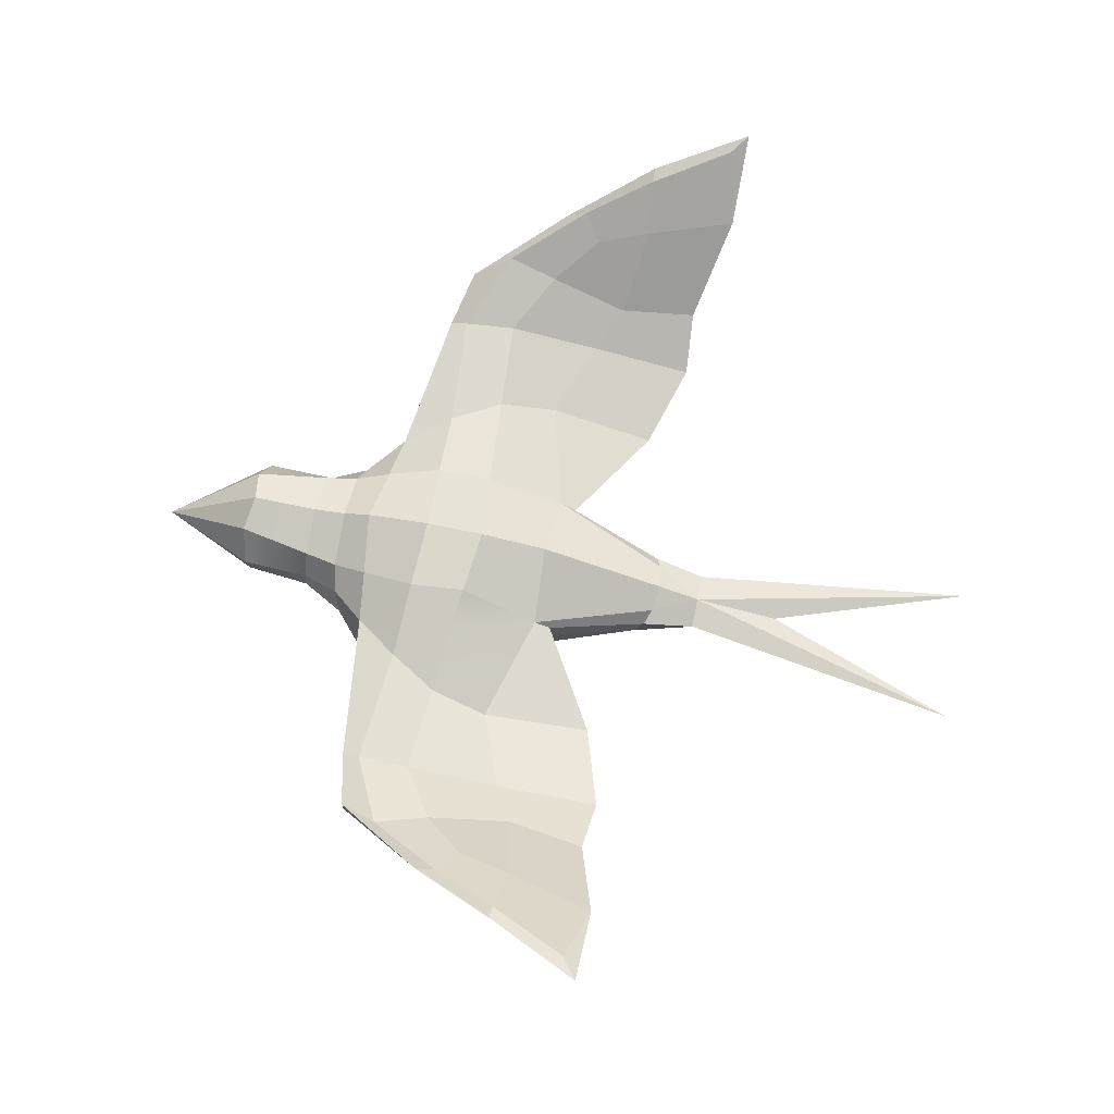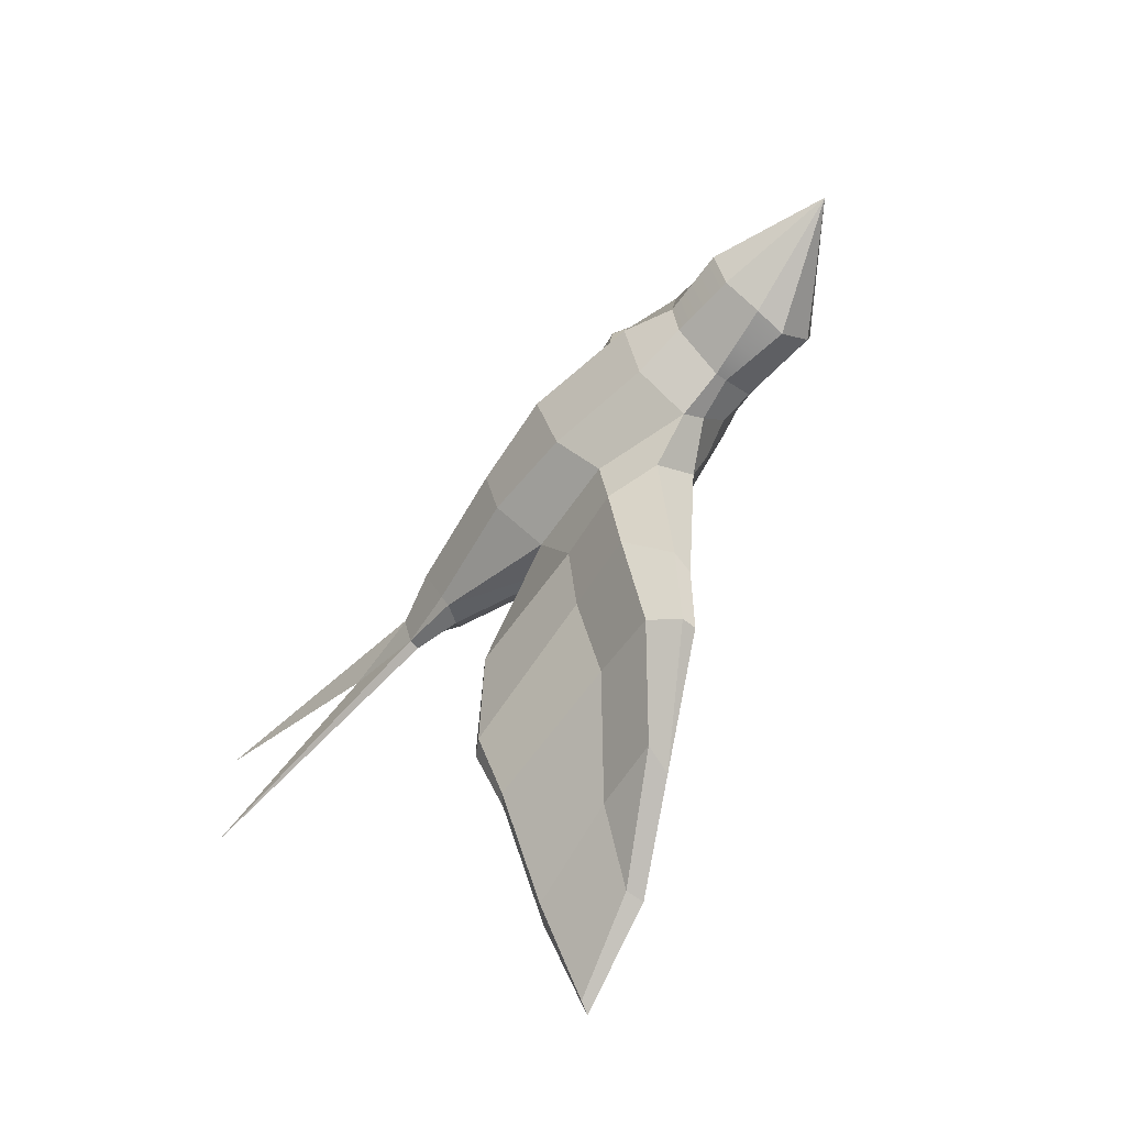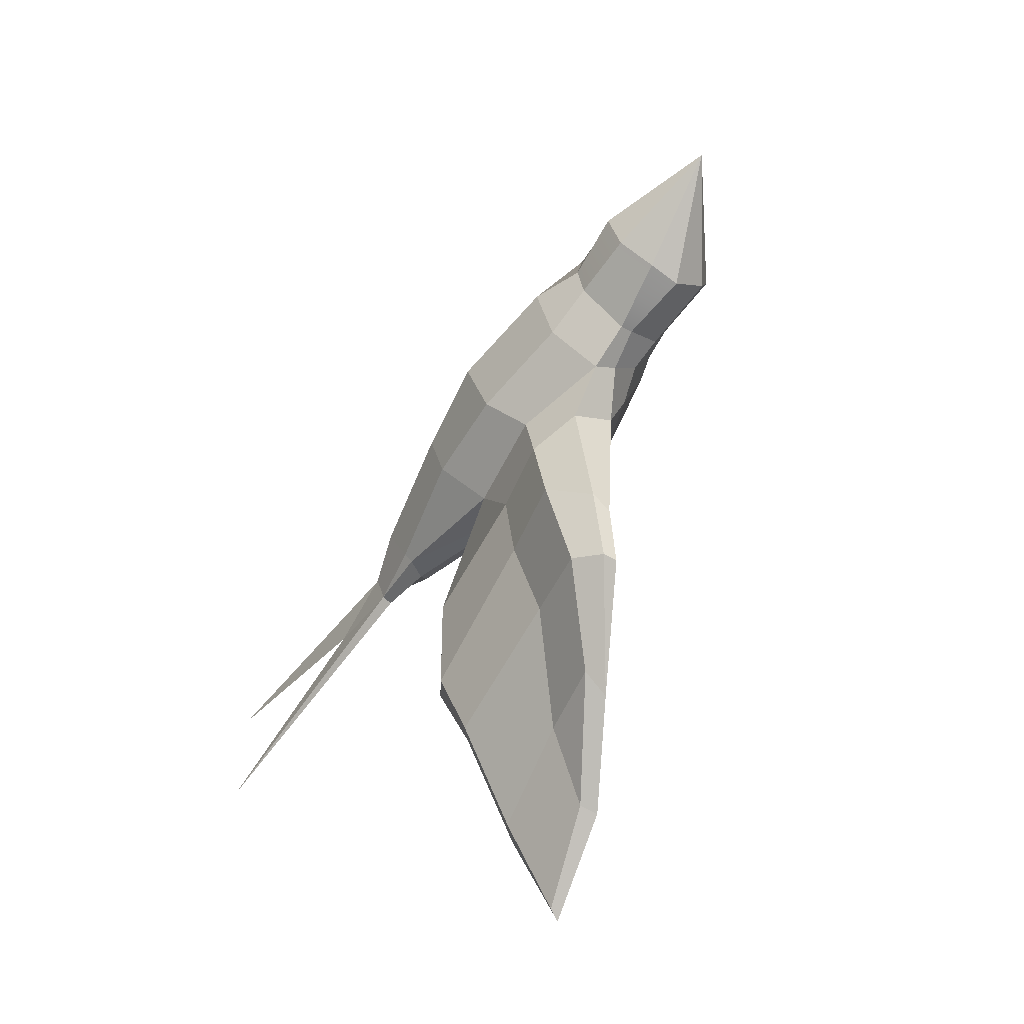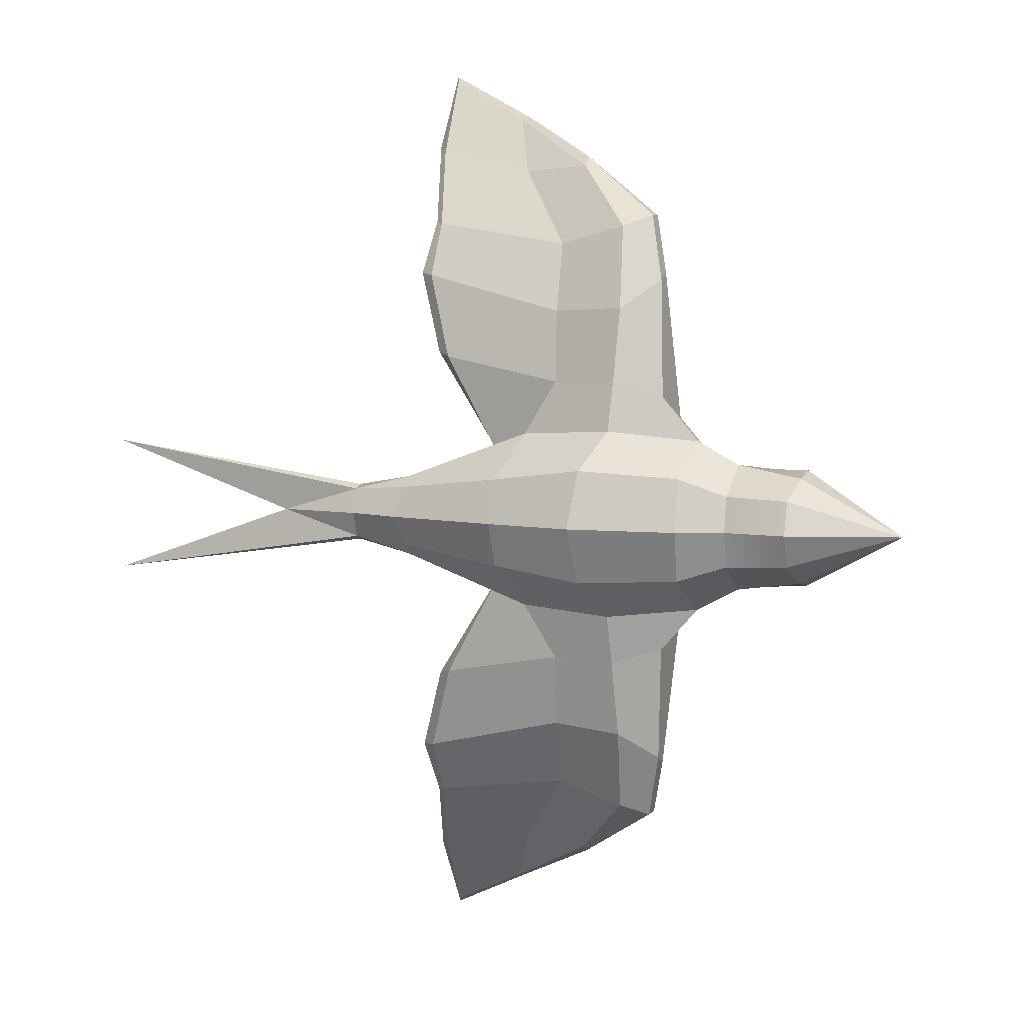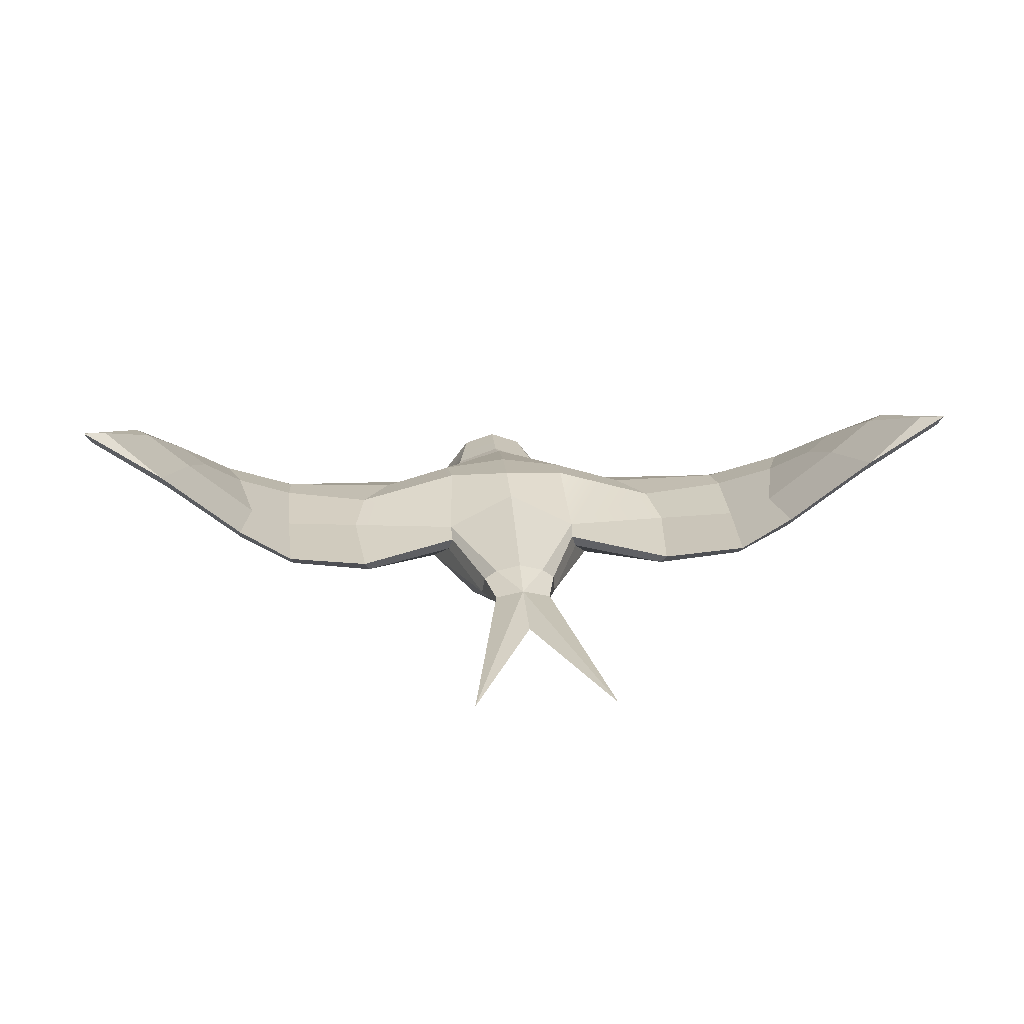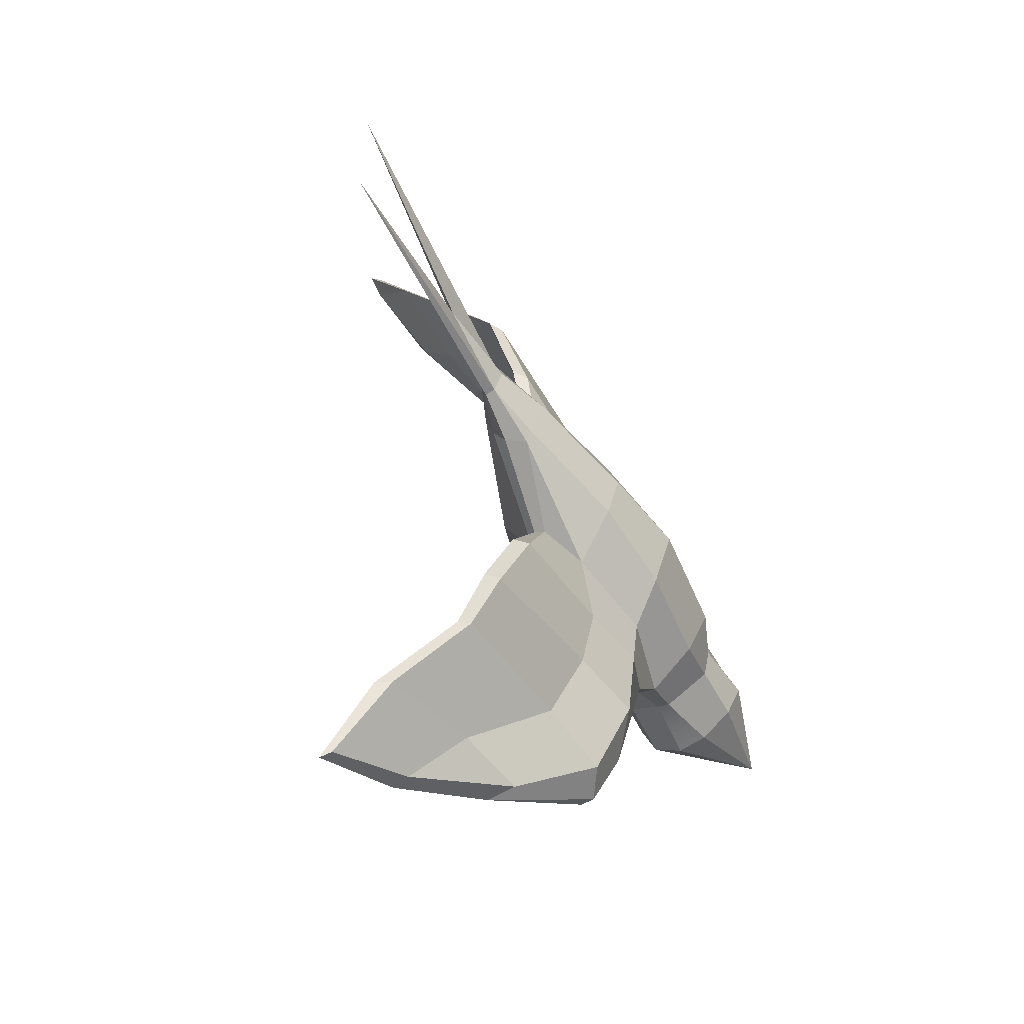
<metadata>
{"format":"obj","ext":"obj","renderer":"f3d","projection":"perspective","resolution":1024,"background":"white","views":[{"elev":67.6,"azim":-168.3,"up":"+Y"},{"elev":-60.7,"azim":47.2,"up":"+Z"},{"elev":-60.4,"azim":54.4,"up":"+Z"},{"elev":6.1,"azim":20.8,"up":"+Z"},{"elev":17.0,"azim":-94.5,"up":"+Y"},{"elev":-57.5,"azim":-62.6,"up":"+Z"}]}
</metadata>
<code>
g default
v 6.548 1.059 -0.005823
v -2.177 0.3567 -0.005823
v 0.3586 3.304 -0.005823
v -5.784 1.878 -0.005823
v 4.264 0.3671 -0.005823
v -2.285 3.124 -0.005823
v -0.291 -0.004191 -0.005823
v 4.33 2.906 -0.005823
v -5.784 1.365 -0.005823
v -7.553 1.61 -0.005823
v 2.005 0.1744 -0.005823
v 1.695 3.16 -0.005823
v 2.956 0.5427 -0.005823
v -0.1966 0.4415 1.181
v -4.522 2.383 5.289
v 2.956 1.637 1.311
v 4.455 2.641 0.6826
v 0.2193 1.155 1.971
v -1.782 1.503 1.855
v -0.4135 2.77 5.399
v 0.7527 2.905 6.527
v 1.433 2.457 2.222
v -1.297 2.561 5.936
v -0.5281 2.575 3.531
v 4.242 0.6813 0.6711
v 1.283 1.631 2.695
v 4.35 1.378 1.089
v -1.094 3.49 7.629
v -3.006 5.147 8.812
v -2.146 0.6486 0.9211
v 2.279 2.517 1.064
v -0.7439 3.228 1.346
v -4.955 5.597 9.8
v -4.951 4.521 8.131
v -5.784 1.748 0.6078
v -0.06462 3.344 6.881
v 0.7319 2.614 6.538
v 2.956 0.6834 0.7281
v -4.434 3.032 6.438
v 0.4921 2.645 2.92
v 0.3624 1.523 4.57
v -3.981 2.037 3.57
v -2.695 2.177 1.443
v 0.1809 2.249 6.302
v -1.152 3.339 6.554
v 2.086 1.599 1.783
v -1.731 2.302 3.762
v -2.566 3.794 7.55
v 1.926 0.6199 1.066
v 0.6809 2.672 5.354
v -11.68 1.478 1.459
v 4.354 2 1.21
v -4.484 1.443 0.8487
v -2.819 3.059 6.216
v 0.4152 3.105 1.399
v -1.109 1.595 2.984
v -1.202 4.046 7.853
v -3.067 4.785 8.75
v -4.626 5.508 9.35
v -2.365 2.393 1.463
v -5.784 1.552 0.5233
v -3.107 4.28 7.625
v 2.956 2.872 -0.005823
v 2.956 2.534 0.94
v 2.269 2.966 -0.005823
v 2.956 1.898 1.227
v 2.193 2.034 1.518
v 1.547 2.773 1.214
v 0.2834 1.305 2.989
v -0.8681 3.29 -0.005823
v -2.37 2.578 5.367
v 1.045 2.569 5.332
v 1.077 2.155 5.15
v -1.177 1.856 4.489
v -3.683 1.806 3.476
v -4.231 2.191 5.243
v -4.245 2.828 6.386
v -4.731 4.237 8.005
v -4.869 5.377 9.662
v -2.666 1.946 1.532
v -1.643 4.316 7.866
v -2.017 4.002 7.328
v -3.015 5.014 8.541
v -4.663 0.9626 -0.005823
v -4.714 1.846 0.7983
v -4.834 2.066 0.5288
v -4.909 2.22 -0.005823
v -4.537 1.296 0.6265
v -0.1966 0.4415 -1.193
v -4.522 2.383 -5.301
v 2.956 1.637 -1.323
v 4.455 2.641 -0.6943
v 0.2193 1.155 -1.982
v -1.782 1.503 -1.866
v -0.4135 2.77 -5.411
v 0.7527 2.905 -6.538
v 1.433 2.457 -2.234
v -1.297 2.561 -5.948
v -0.5281 2.575 -3.543
v 4.242 0.6813 -0.6828
v 1.283 1.631 -2.706
v 4.35 1.378 -1.1
v -1.094 3.49 -7.64
v -3.006 5.147 -8.823
v -2.146 0.6486 -0.9327
v 2.279 2.517 -1.076
v -0.7439 3.228 -1.357
v -4.955 5.597 -9.811
v -4.951 4.521 -8.143
v -5.784 1.748 -0.6194
v -0.06462 3.344 -6.892
v 0.7319 2.614 -6.55
v 2.956 0.6834 -0.7398
v -4.434 3.032 -6.449
v 0.4921 2.645 -2.932
v 0.3624 1.523 -4.582
v -3.981 2.037 -3.581
v -2.695 2.177 -1.455
v 0.1809 2.249 -6.314
v -1.152 3.339 -6.565
v 2.086 1.599 -1.795
v -1.731 2.302 -3.773
v -2.566 3.794 -7.562
v 1.926 0.6199 -1.078
v 0.6809 2.672 -5.366
v -11.68 1.478 -1.471
v 4.354 2 -1.222
v -4.484 1.443 -0.8603
v -2.819 3.059 -6.228
v 0.4152 3.105 -1.41
v -1.109 1.595 -2.996
v -1.202 4.046 -7.865
v -3.067 4.785 -8.762
v -4.626 5.508 -9.362
v -2.365 2.393 -1.475
v -5.784 1.552 -0.535
v -3.107 4.28 -7.636
v 2.956 2.534 -0.9516
v 2.956 1.898 -1.239
v 2.193 2.034 -1.529
v 1.547 2.773 -1.226
v 0.2834 1.305 -3.001
v -2.37 2.578 -5.379
v 1.045 2.569 -5.344
v 1.077 2.155 -5.162
v -1.177 1.856 -4.5
v -3.683 1.806 -3.488
v -4.231 2.191 -5.255
v -4.245 2.828 -6.398
v -4.731 4.237 -8.017
v -4.869 5.377 -9.673
v -2.666 1.946 -1.544
v -1.643 4.316 -7.878
v -2.017 4.002 -7.339
v -3.015 5.014 -8.553
v -4.714 1.846 -0.8099
v -4.834 2.066 -0.5405
v -4.537 1.296 -0.6381
v -10.67 1.51 -1.113
v -10.6 1.551 -1.204
v -10.62 1.491 -1.304
v -10.59 1.528 -1.314
v -10.98 1.5 1.214
v -10.95 1.527 1.279
v -10.97 1.487 1.348
v -10.95 1.511 1.355
v 3.655 1.949 1.219
v 3.705 2.587 0.8113
v 3.643 2.889 -0.005823
v 3.705 2.587 -0.823
v 3.655 1.949 -1.23
v 3.653 1.507 -1.211
v 3.599 0.6824 -0.7113
v 3.61 0.4549 -0.005823
v 3.599 0.6824 0.6996
v 3.653 1.507 1.2
v 0.4625 2.822 2.334
v -0.6501 2.944 2.295
v 0.4593 2.841 -2.283
v -0.6692 3.002 -2.113
g Bird
f 84 88 61 9
f 17 52 1
f 60 6 87 86
f 14 7 11 49
f 53 80 43 85
f 19 56 75 80
f 18 14 49 46
f 41 74 56 69
f 19 30 14 18
f 60 43 42 47
f 34 62 54 39
f 50 72 22 40
f 48 78 77 23
f 45 82 81 36
f 44 41 73 37
f 37 57 28 44
f 72 73 26 22
f 31 67 66 64
f 23 44 28 48
f 25 1 27
f 38 49 11 13
f 74 23 77 76
f 46 67 22 26
f 38 175 176 16
f 29 58 28 57
f 58 48 28
f 30 2 7 14
f 58 29 33 79
f 48 58 79 78
f 59 34 33
f 43 60 86 85
f 20 45 36 50
f 72 21 37 73
f 57 37 21
f 174 175 38 13
f 54 71 15 39
f 25 5 1
f 8 17 1
f 23 74 41 44
f 49 38 16 46
f 10 9 61
f 51 164 163
f 21 72 50 36
f 51 163 165
f 51 166 164
f 27 1 52
f 51 165 166
f 36 81 57 21
f 29 83 59 33
f 32 70 6 60
f 31 65 12 68
f 22 67 31 68
f 40 22 177
f 24 40 177 178
f 60 47 24 178
f 64 168 169 63
f 167 168 64 66
f 31 64 63 65
f 16 176 167 66
f 67 46 16 66
f 12 3 55 68
f 18 46 26 69
f 18 69 56 19
f 32 55 3 70
f 20 24 47 71
f 54 45 20 71
f 50 40 24 20
f 41 69 26 73
f 15 71 47 42
f 75 56 74 76
f 15 42 75 76
f 77 39 15 76
f 78 34 39 77
f 79 33 34 78
f 75 42 43 80
f 45 54 62 82
f 29 57 81 83
f 59 83 62 34
f 82 62 83 81
f 30 88 84 2
f 35 61 53 85
f 85 86 4 35
f 87 4 86
f 80 53 19
f 53 61 88
f 53 88 30 19
f 84 9 136 158
f 92 1 127
f 135 157 87 6
f 89 124 11 7
f 128 156 118 152
f 94 152 147 131
f 93 121 124 89
f 116 142 131 146
f 94 93 89 105
f 135 122 117 118
f 109 114 129 137
f 125 115 97 144
f 123 98 149 150
f 120 111 153 154
f 119 112 145 116
f 112 119 103 132
f 144 97 101 145
f 106 138 139 140
f 98 123 103 119
f 100 102 1
f 113 13 11 124
f 146 148 149 98
f 121 101 97 140
f 113 91 172 173
f 104 132 103 133
f 133 103 123
f 105 89 7 2
f 133 151 108 104
f 123 150 151 133
f 134 108 109
f 118 156 157 135
f 95 125 111 120
f 144 145 112 96
f 132 96 112
f 174 13 113 173
f 129 114 90 143
f 100 1 5
f 8 1 92
f 98 119 116 146
f 124 121 91 113
f 136 9 10
f 126 159 160
f 96 111 125 144
f 126 161 159
f 126 160 162
f 102 127 1
f 126 162 161
f 111 96 132 153
f 104 108 134 155
f 107 135 6 70
f 106 141 12 65
f 97 141 106 140
f 97 179 130 141
f 179 180 107 130
f 135 107 180
f 138 63 169 170
f 171 139 138 170
f 106 65 63 138
f 91 139 171 172
f 140 139 91 121
f 12 141 130 3
f 93 142 101 121
f 93 94 131 142
f 107 70 3 130
f 95 143 122 99
f 129 143 95 120
f 125 95 99 115
f 116 145 101 142
f 90 117 122 143
f 147 148 146 131
f 90 148 147 117
f 149 148 90 114
f 150 149 114 109
f 151 150 109 108
f 147 152 118 117
f 120 154 137 129
f 104 155 153 132
f 134 109 137 155
f 154 153 155 137
f 105 2 84 158
f 110 156 128 136
f 156 110 4 157
f 87 157 4
f 152 94 128
f 128 158 136
f 128 94 105 158
f 160 159 10 4
f 10 159 161 136
f 162 160 4 110
f 136 161 162 110
f 163 164 4 10
f 165 163 10 61
f 4 164 166 35
f 35 166 165 61
f 52 17 168 167
f 169 168 17 8
f 170 169 8 92
f 127 171 170 92
f 172 171 127 102
f 173 172 102 100
f 5 174 173 100
f 5 25 175 174
f 176 175 25 27
f 167 176 27 52
f 177 22 68 55
f 178 177 55 32
f 60 178 32
f 115 179 97
f 99 180 179 115
f 135 180 99 122

</code>
